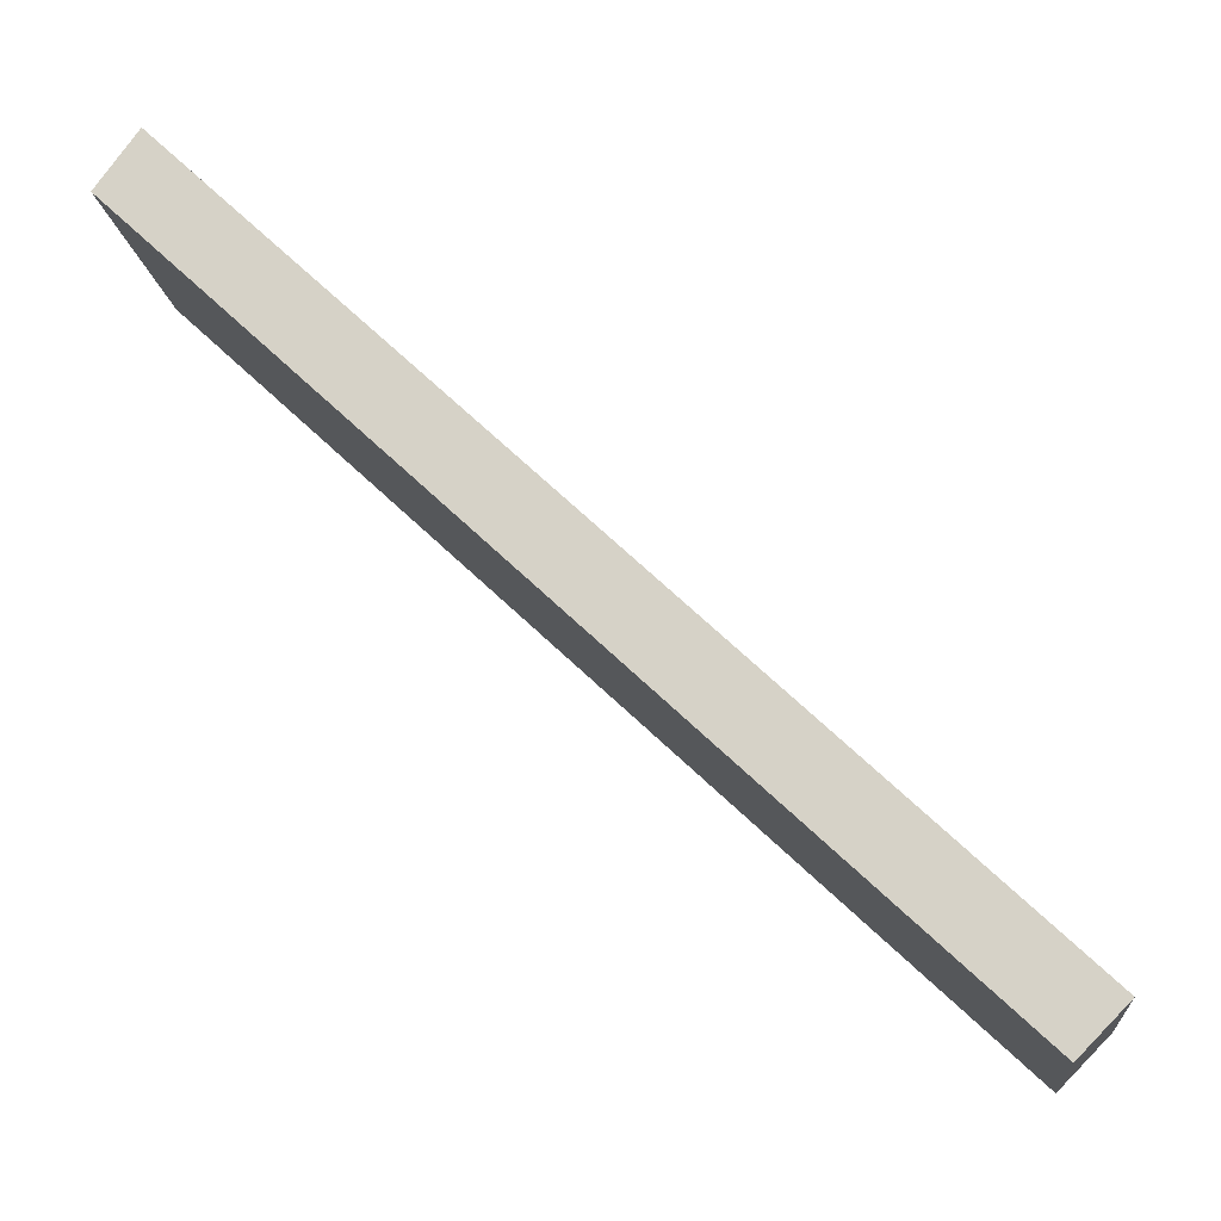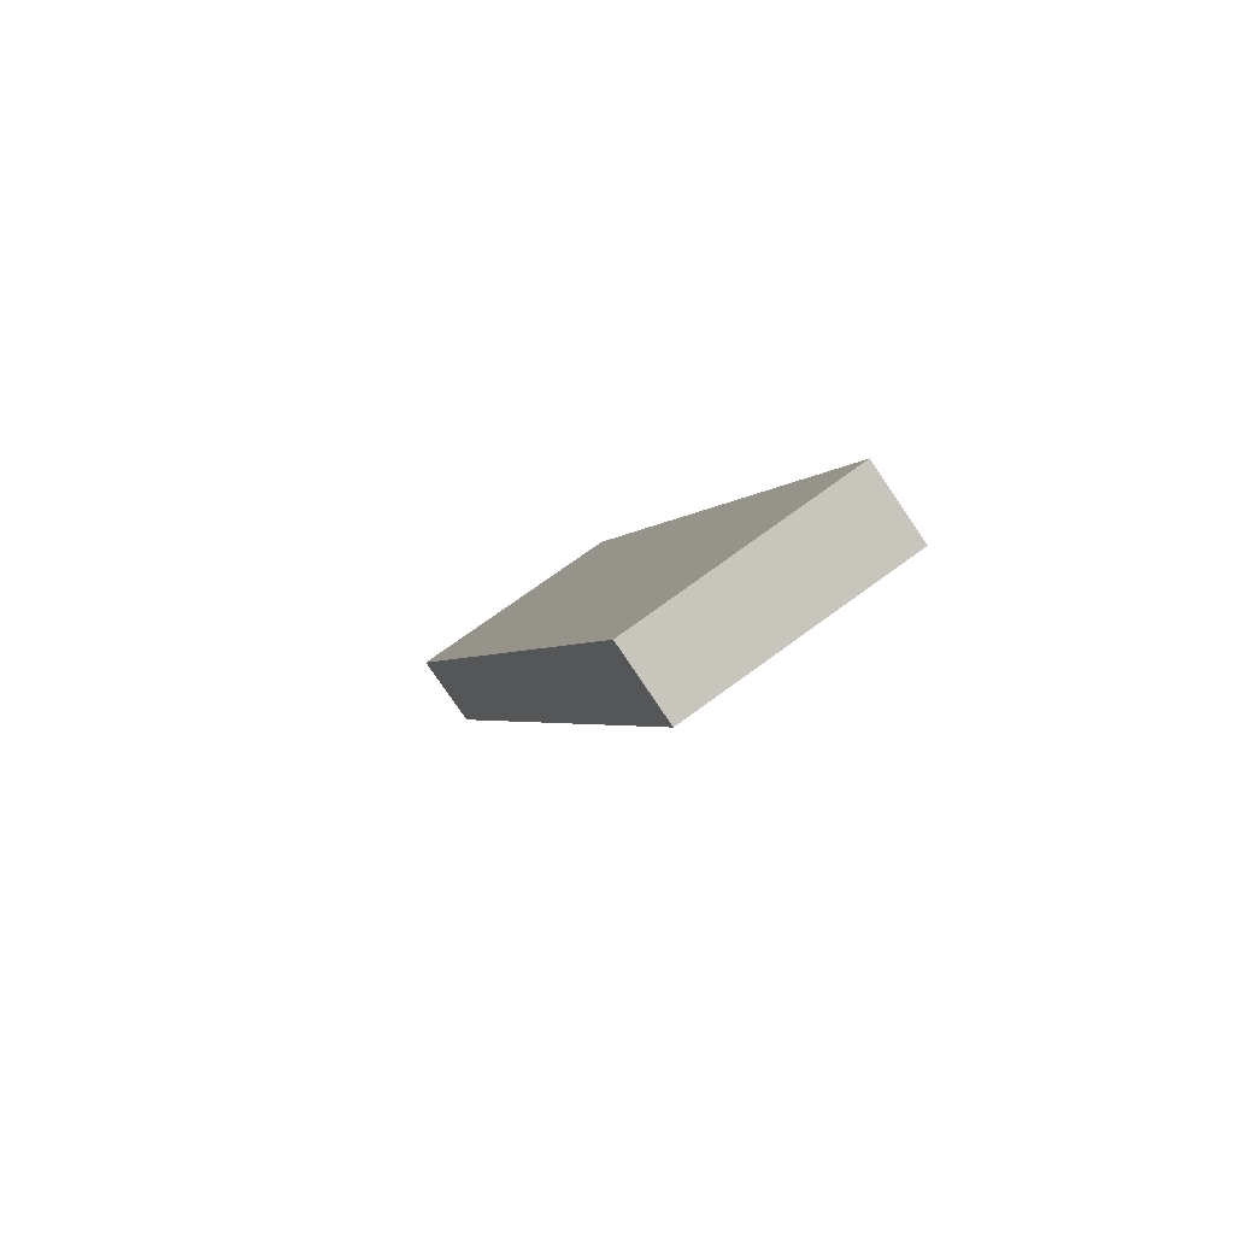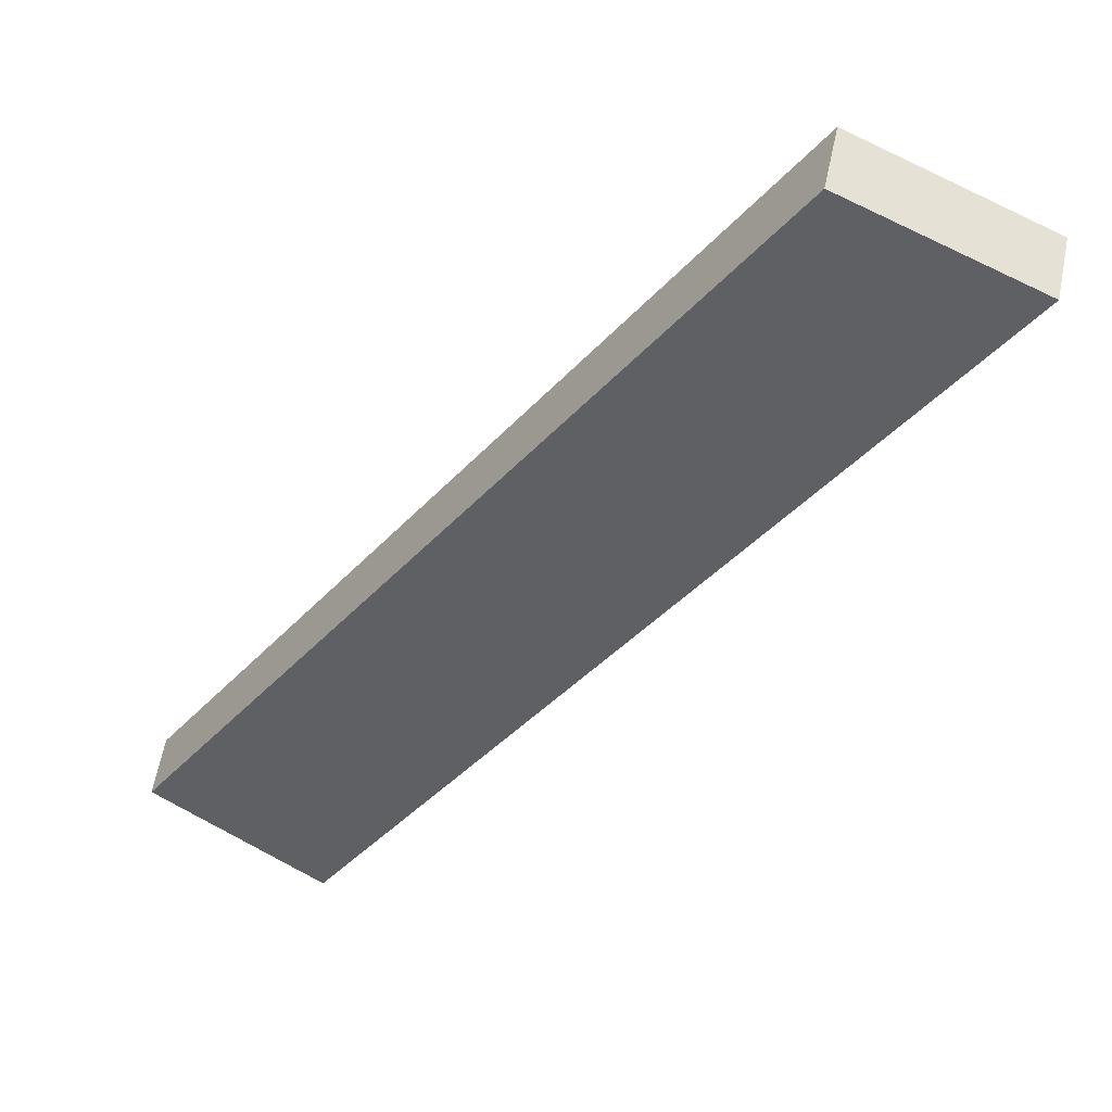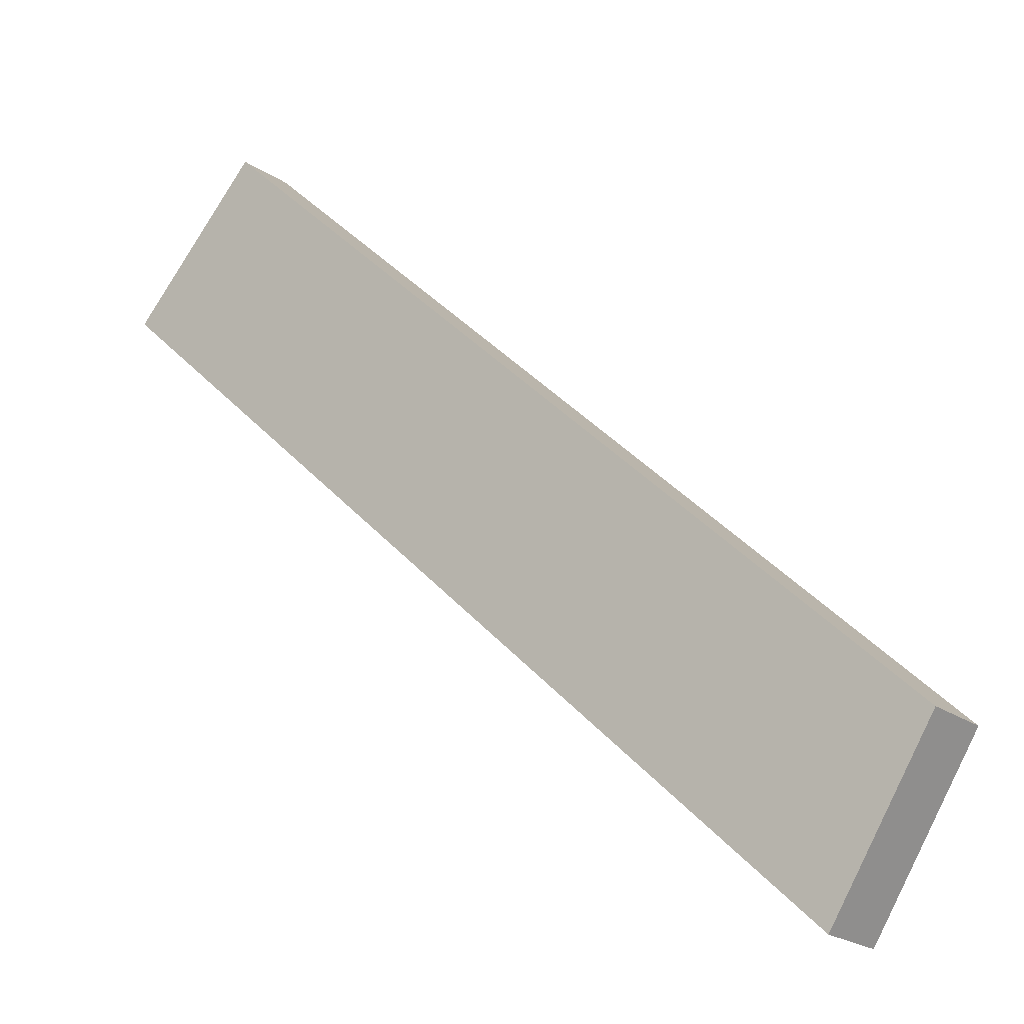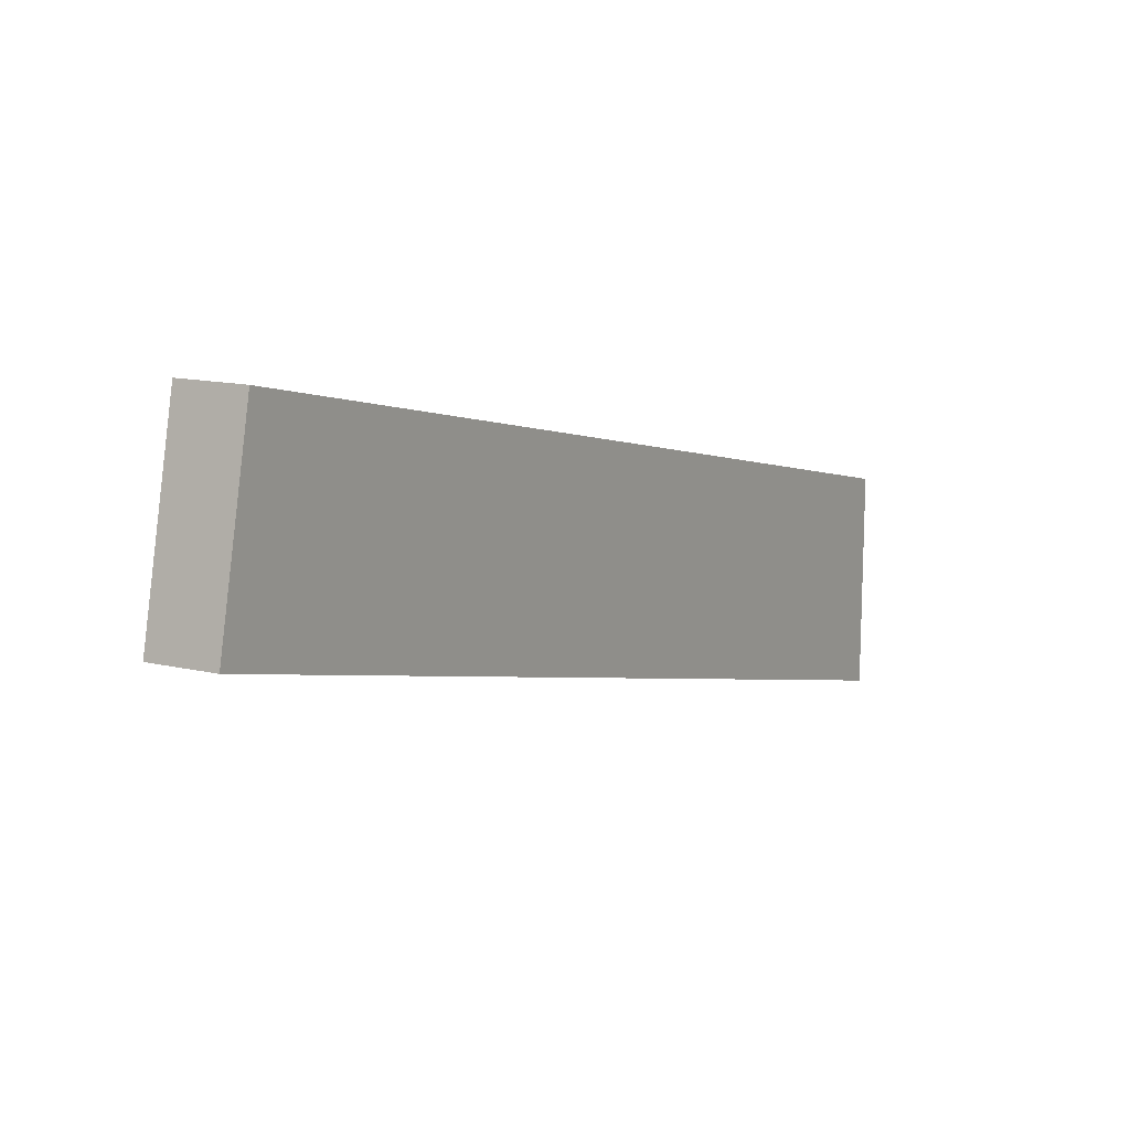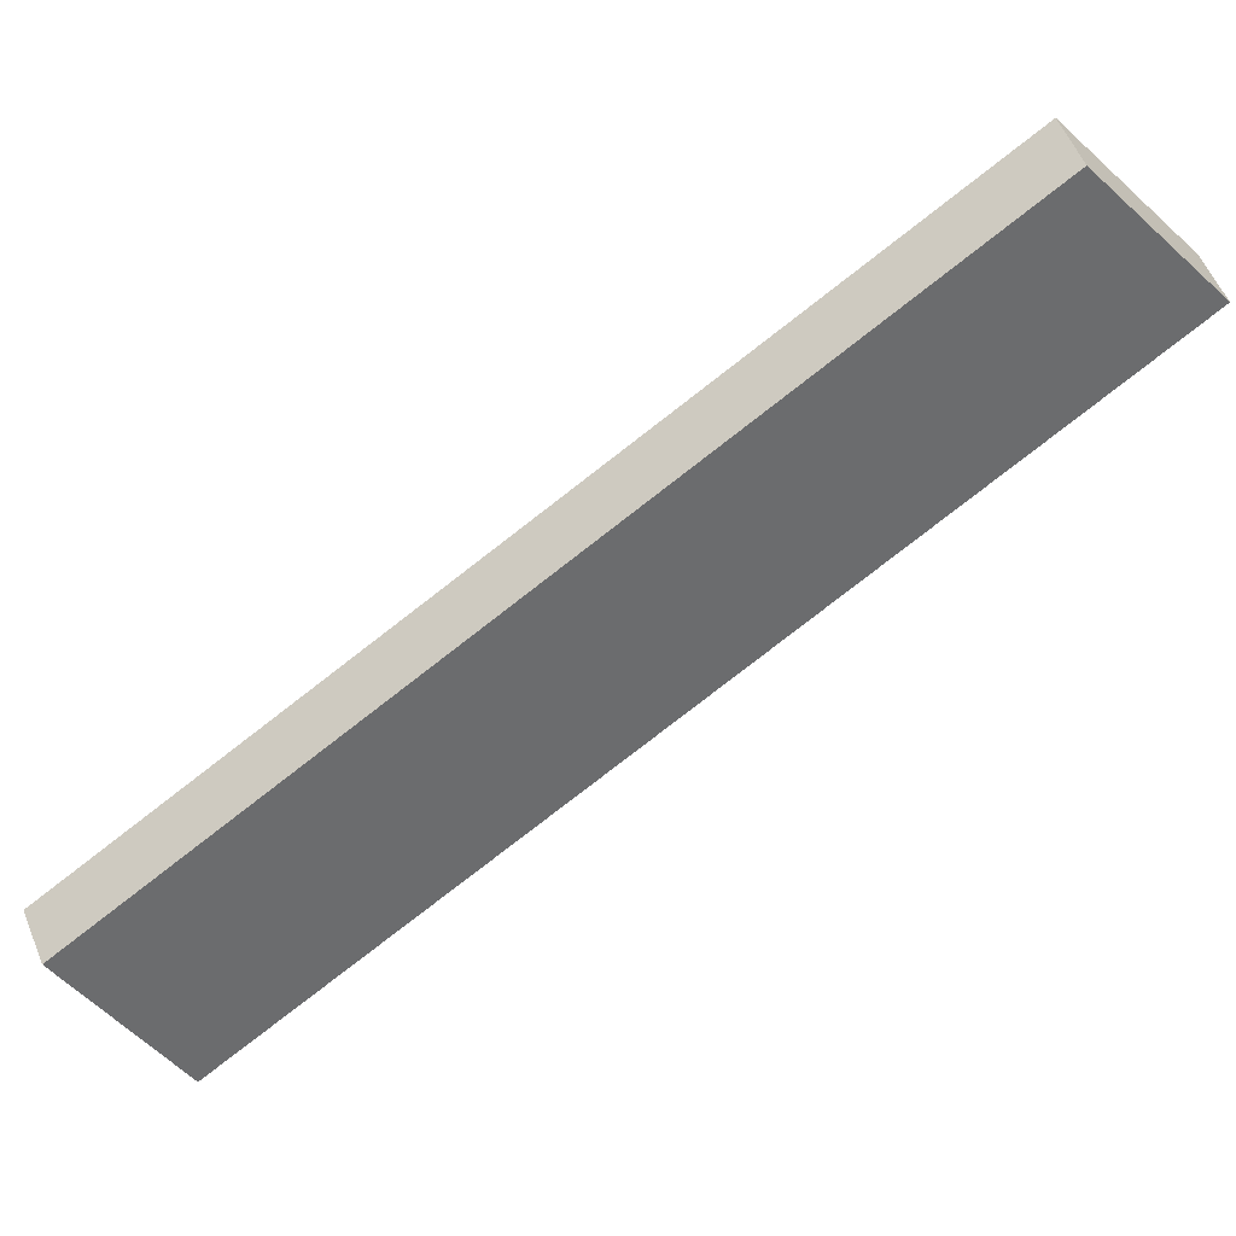
<metadata>
{"format":"obj","ext":"obj","renderer":"f3d","projection":"perspective","resolution":1024,"background":"white","views":[{"elev":-47.9,"azim":17.5,"up":"+Z"},{"elev":-39.2,"azim":119.1,"up":"+Z"},{"elev":9.7,"azim":-96.1,"up":"+Z"},{"elev":-1.2,"azim":-91.6,"up":"+Y"},{"elev":35.6,"azim":172.4,"up":"+Y"},{"elev":-1.4,"azim":-130.5,"up":"+Z"}]}
</metadata>
<code>
v 0.1539 0.8637 8.952
v 0.3374 0.79 9.127
v 0.2072 0.1394 8.619
v 0.3907 0.06571 8.793
v 0.1805 0.5016 8.786
v 0.3641 0.4279 8.96
v 2.497 2.942 6.601
v 2.704 2.889 6.751
v 2.638 2.295 6.18
v 2.845 2.242 6.331
v 2.544 2.726 6.461
v 2.591 2.51 6.321
v 2.798 2.458 6.471
v 2.751 2.673 6.611
v 0.1539 0.8637 8.952
v 2.497 2.942 6.601
v 0.2072 0.1394 8.619
v 1.422 1.217 7.4
v 2.638 2.295 6.18
v 0.1805 0.5016 8.786
v 0.8148 0.6783 8.01
v 2.591 2.51 6.321
v 2.544 2.726 6.461
v 2.03 1.756 6.79
v 1.911 2.422 7.189
v 1.325 1.903 7.777
v 0.7396 1.383 8.364
v 0.2072 0.1394 8.619
v 2.638 2.295 6.18
v 0.3907 0.06571 8.793
v 2.845 2.242 6.331
v 2.03 1.756 6.79
v 1.422 1.217 7.4
v 0.8148 0.6783 8.01
v 1.004 0.6098 8.178
v 1.618 1.154 7.562
v 2.232 1.698 6.946
v 0.3907 0.06571 8.793
v 1.618 1.154 7.562
v 2.845 2.242 6.331
v 1.569 1.497 7.75
v 0.3374 0.79 9.127
v 1.521 1.839 7.939
v 2.704 2.889 6.751
v 0.3641 0.4279 8.96
v 0.9668 0.9623 8.355
v 1.594 1.325 7.656
v 1.004 0.6098 8.178
v 0.9856 0.7861 8.267
v 0.9292 1.315 8.533
v 1.545 1.668 7.845
v 0.948 1.139 8.444
v 2.751 2.673 6.611
v 2.798 2.458 6.471
v 2.113 2.364 7.345
v 2.172 2.031 7.146
v 2.142 2.198 7.245
v 2.232 1.698 6.946
v 2.202 1.865 7.046
v 0.3374 0.79 9.127
v 2.704 2.889 6.751
v 0.1539 0.8637 8.952
v 2.497 2.942 6.601
v 0.7396 1.383 8.364
v 1.325 1.903 7.777
v 1.911 2.422 7.189
v 2.113 2.364 7.345
v 1.521 1.839 7.939
v 0.9292 1.315 8.533
f 2 1 5 3 4 6
f 7 8 14 13 10 9 12 11
f 18 21 17 20 15 27 26 25 16 23 22 19 24
f 35 30 28 34 33 32 29 31 37 36
f 48 39 58 40 54 53 44 55 43 50 42 45 38
f 64 62 60 69 68 67 61 63 66 65

</code>
